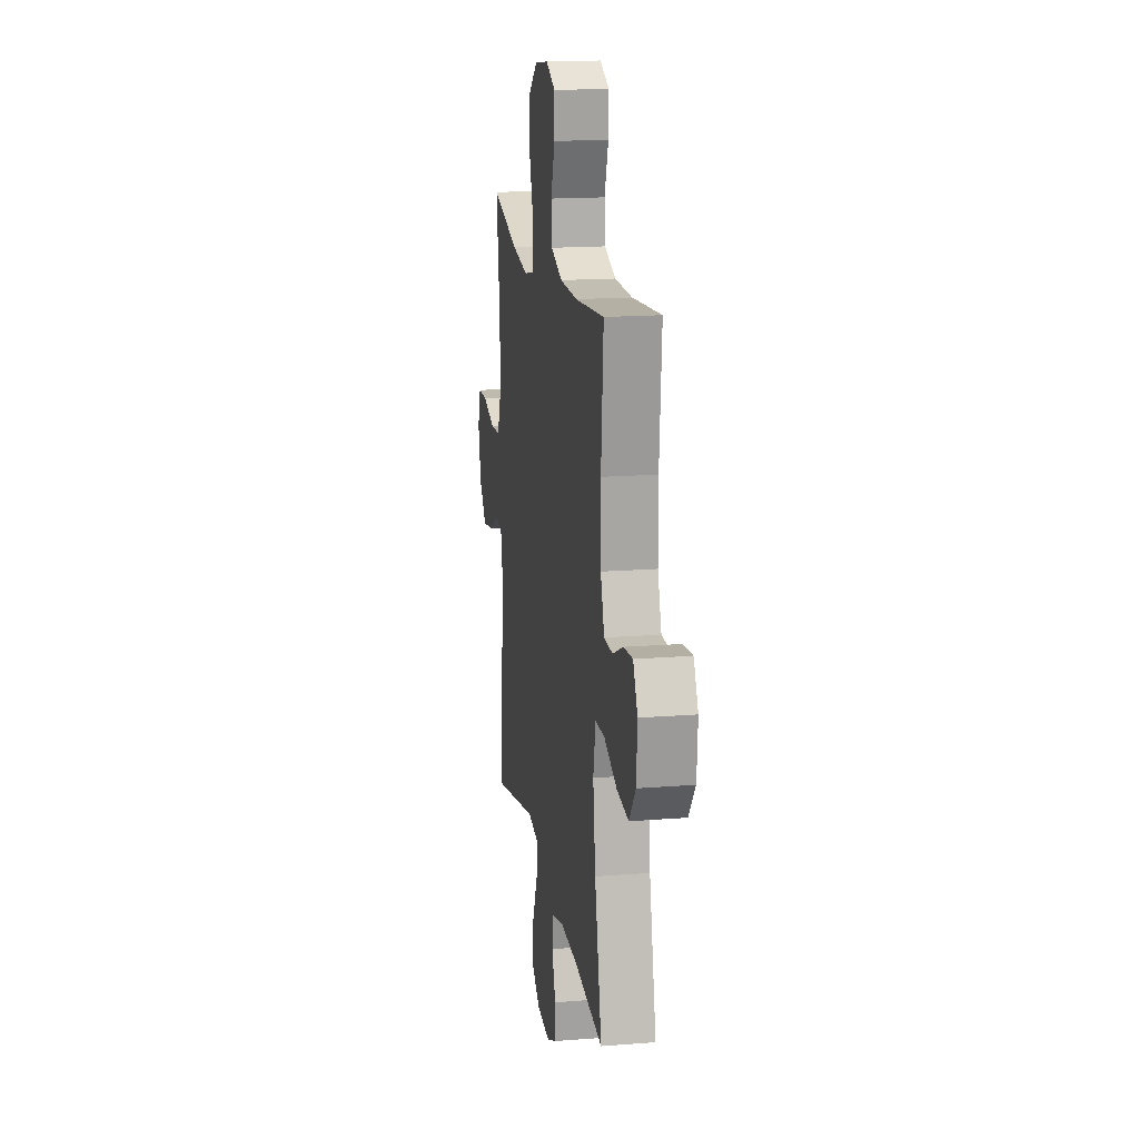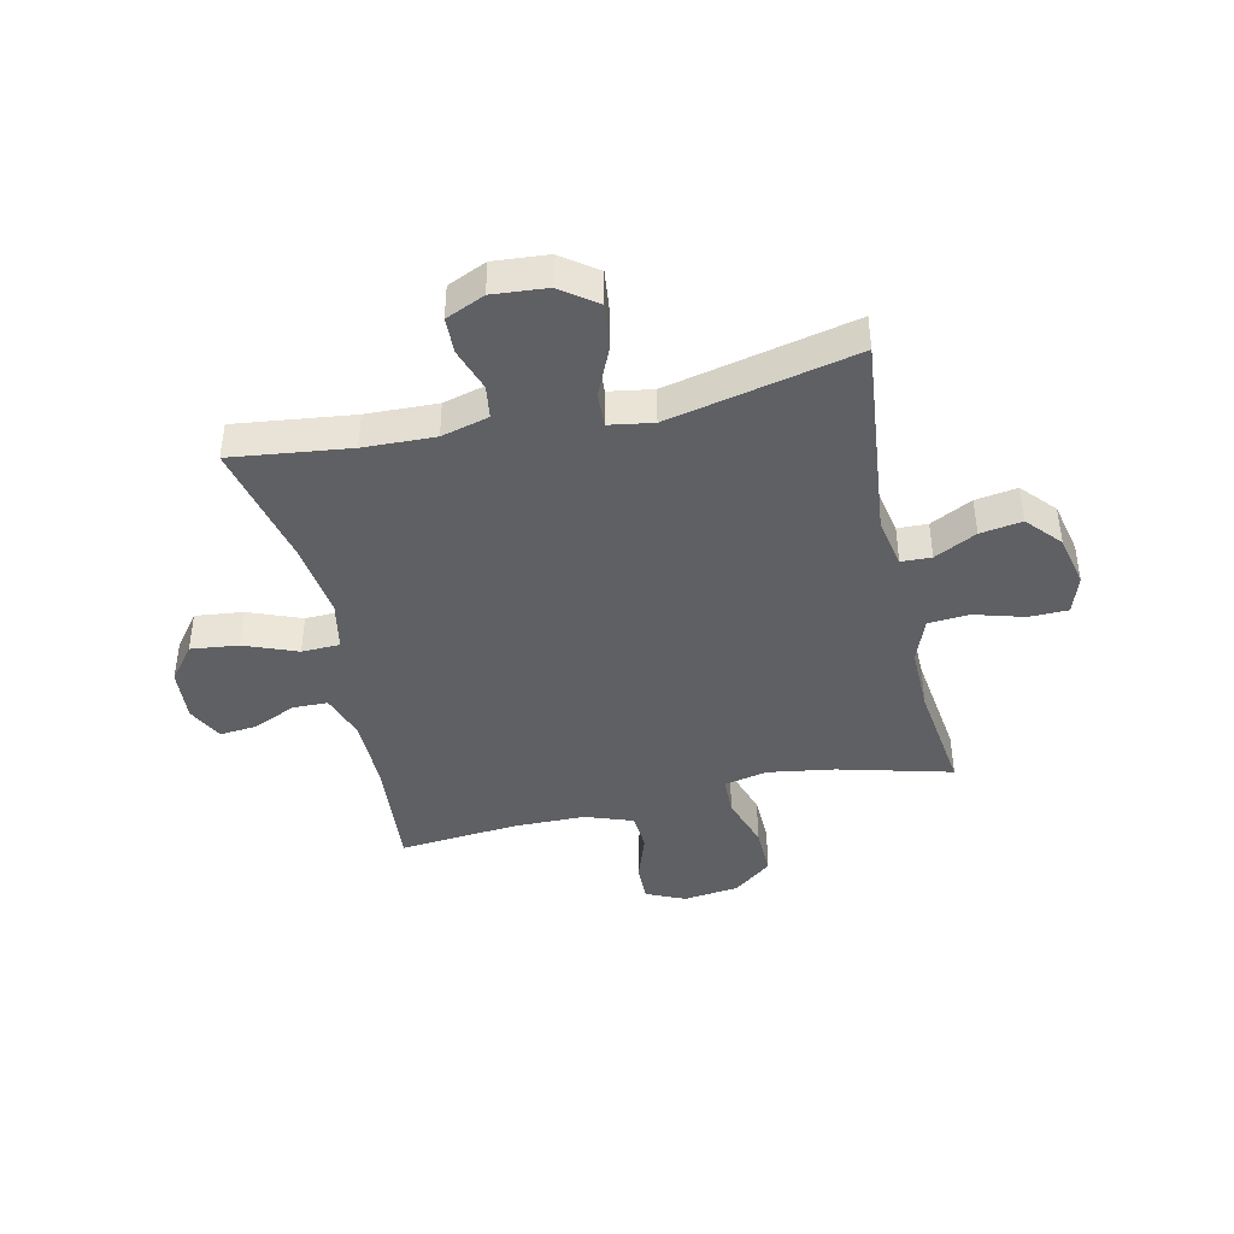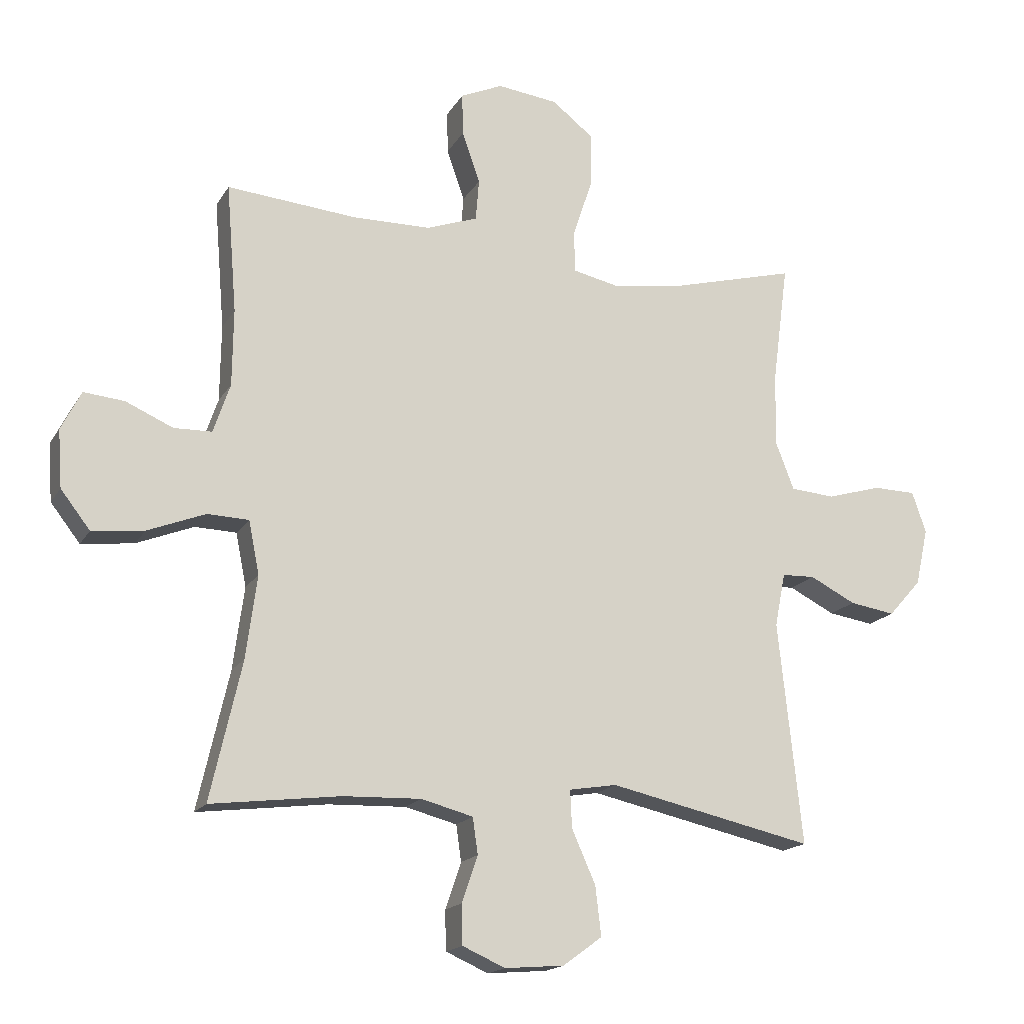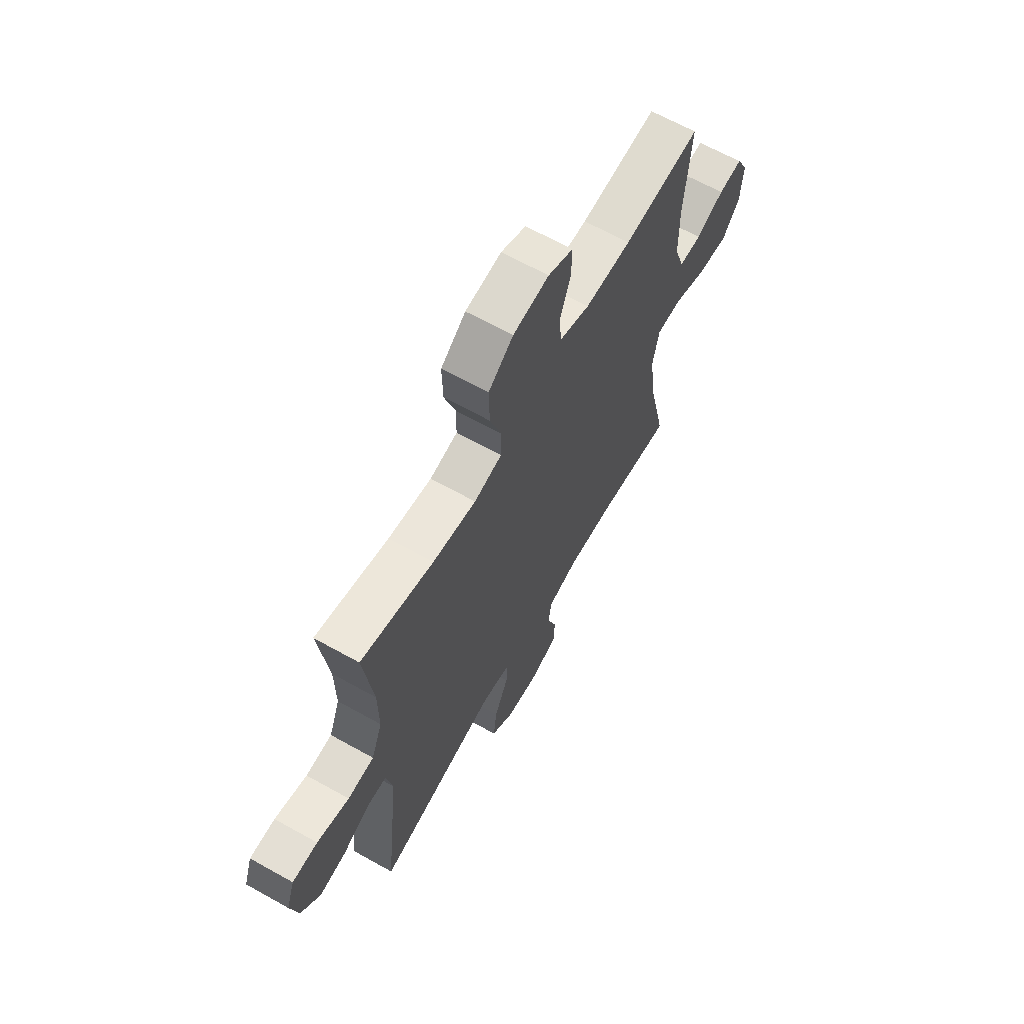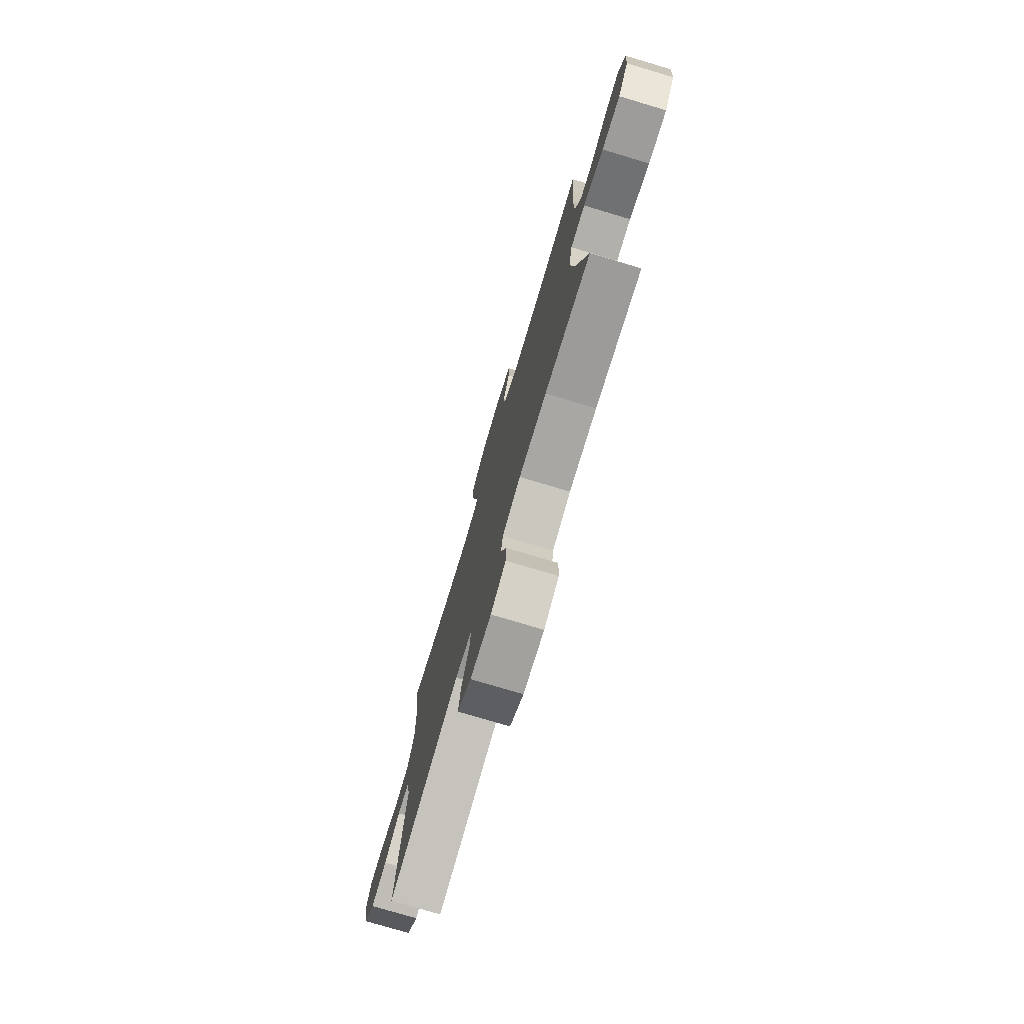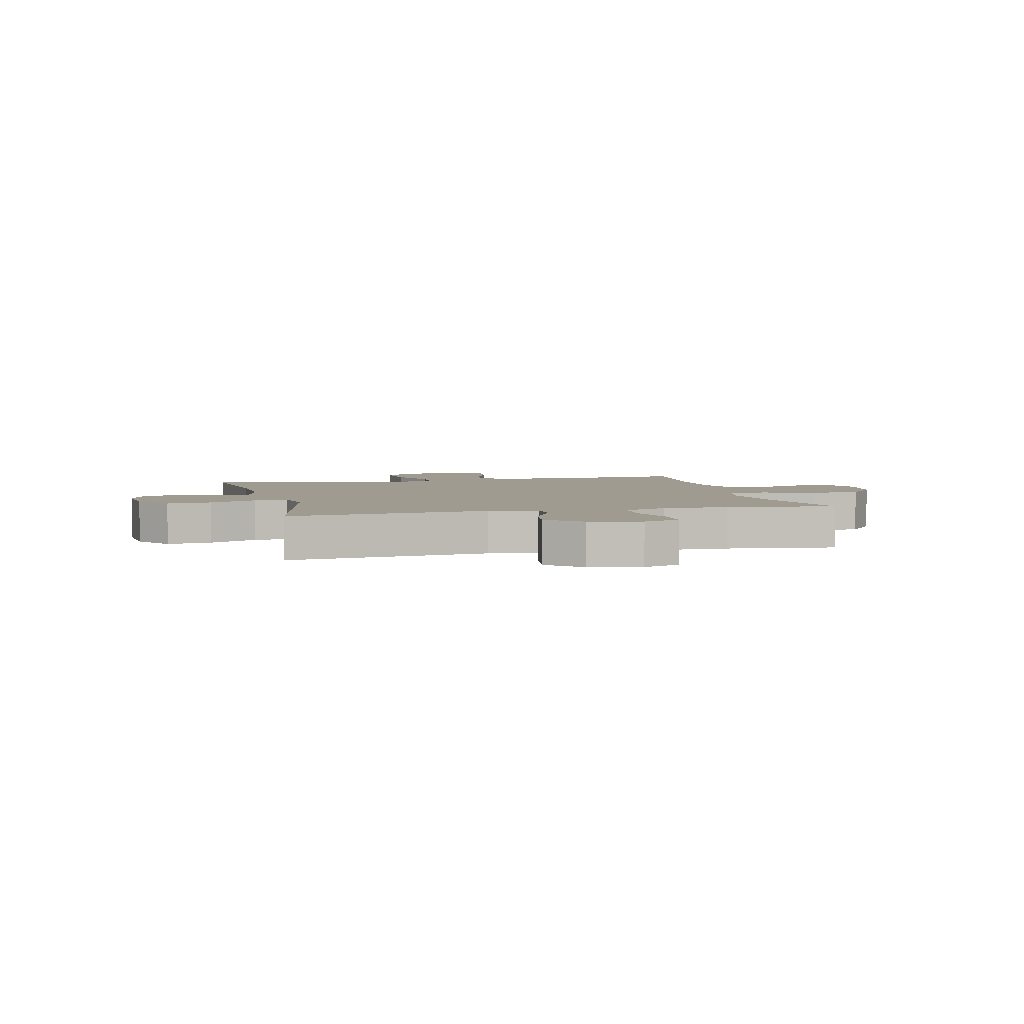
<metadata>
{"format":"obj","ext":"obj","renderer":"f3d","projection":"perspective","resolution":1024,"background":"white","views":[{"elev":16.7,"azim":80.9,"up":"+Z"},{"elev":-42.6,"azim":-167.4,"up":"+Y"},{"elev":-16.9,"azim":158.7,"up":"+Z"},{"elev":65.2,"azim":-60.6,"up":"+Z"},{"elev":-76.6,"azim":73.4,"up":"+Z"},{"elev":4.2,"azim":-103.9,"up":"+Y"}]}
</metadata>
<code>
o path1176_path1176.001
v 0.289 0.0375 0.4704
v 0.1613 0.0375 0.4719
v 0.0776 0.0375 0.5018
v 0.07215 0.0375 0.5697
v 0.1015 0.0375 0.6533
v 0.1029 0.0375 0.7229
v 0.03392 0.0375 0.7536
v -0.06524 0.0375 0.7414
v -0.1339 0.0375 0.6876
v -0.1317 0.0375 0.5987
v -0.1003 0.0375 0.5032
v -0.1014 0.0375 0.435
v -0.1782 0.0375 0.4182
v -0.2981 0.0375 0.4368
v -0.4995 0.0375 0.4894
v -0.4734 0.0375 0.2916
v -0.4716 0.0375 0.173
v -0.5016 0.0375 0.09504
v -0.5743 0.0375 0.08933
v -0.6634 0.0375 0.1152
v -0.7334 0.0375 0.114
v -0.7565 0.0375 0.04651
v -0.7357 0.0375 -0.04719
v -0.6818 0.0375 -0.1075
v -0.6072 0.0375 -0.09575
v -0.532 0.0375 -0.05755
v -0.4781 0.0375 -0.05951
v -0.4607 0.0375 -0.1474
v -0.4995 0.0375 -0.5125
v -0.1642 0.0375 -0.4383
v -0.086 0.0375 -0.451
v -0.08887 0.0375 -0.5125
v -0.1276 0.0375 -0.5998
v -0.1371 0.0375 -0.6804
v -0.0732 0.0375 -0.7273
v 0.02411 0.0375 -0.7352
v 0.09382 0.0375 -0.7044
v 0.09531 0.0375 -0.6396
v 0.06956 0.0375 -0.5639
v 0.07795 0.0375 -0.5047
v 0.1628 0.0375 -0.4823
v 0.2903 0.0375 -0.4866
v 0.5022 0.0375 -0.5125
v 0.4508 0.0375 -0.2863
v 0.4329 0.0375 -0.1514
v 0.4502 0.0375 -0.06428
v 0.5182 0.0375 -0.06197
v 0.6122 0.0375 -0.09886
v 0.6976 0.0375 -0.1087
v 0.7458 0.0375 -0.04661
v 0.7526 0.0375 0.04727
v 0.72 0.0375 0.1114
v 0.6537 0.0375 0.1052
v 0.5764 0.0375 0.07101
v 0.5142 0.0375 0.07235
v 0.4867 0.0375 0.153
v 0.4852 0.0375 0.2785
v 0.5022 0.0375 0.4894
v 0.289 -0.0375 0.4704
v 0.1613 -0.0375 0.4719
v 0.0776 -0.0375 0.5018
v 0.07215 -0.0375 0.5697
v 0.1015 -0.0375 0.6533
v 0.1029 -0.0375 0.7229
v 0.03392 -0.0375 0.7536
v -0.06524 -0.0375 0.7414
v -0.1339 -0.0375 0.6876
v -0.1317 -0.0375 0.5987
v -0.1003 -0.0375 0.5032
v -0.1014 -0.0375 0.435
v -0.1782 -0.0375 0.4182
v -0.2981 -0.0375 0.4368
v -0.4995 -0.0375 0.4894
v -0.4734 -0.0375 0.2916
v -0.4716 -0.0375 0.173
v -0.5016 -0.0375 0.09504
v -0.5743 -0.0375 0.08933
v -0.6634 -0.0375 0.1152
v -0.7334 -0.0375 0.114
v -0.7565 -0.0375 0.04651
v -0.7357 -0.0375 -0.04719
v -0.6818 -0.0375 -0.1075
v -0.6072 -0.0375 -0.09575
v -0.532 -0.0375 -0.05755
v -0.4781 -0.0375 -0.05951
v -0.4607 -0.0375 -0.1474
v -0.4995 -0.0375 -0.5125
v -0.1642 -0.0375 -0.4383
v -0.086 -0.0375 -0.451
v -0.08887 -0.0375 -0.5125
v -0.1276 -0.0375 -0.5998
v -0.1371 -0.0375 -0.6804
v -0.0732 -0.0375 -0.7273
v 0.02411 -0.0375 -0.7352
v 0.09382 -0.0375 -0.7044
v 0.09531 -0.0375 -0.6396
v 0.06956 -0.0375 -0.5639
v 0.07795 -0.0375 -0.5047
v 0.1628 -0.0375 -0.4823
v 0.2903 -0.0375 -0.4866
v 0.5022 -0.0375 -0.5125
v 0.4508 -0.0375 -0.2863
v 0.4329 -0.0375 -0.1514
v 0.4502 -0.0375 -0.06428
v 0.5182 -0.0375 -0.06197
v 0.6122 -0.0375 -0.09886
v 0.6976 -0.0375 -0.1087
v 0.7458 -0.0375 -0.04661
v 0.7526 -0.0375 0.04727
v 0.72 -0.0375 0.1114
v 0.6537 -0.0375 0.1052
v 0.5764 -0.0375 0.07101
v 0.5142 -0.0375 0.07235
v 0.4867 -0.0375 0.153
v 0.4852 -0.0375 0.2785
v 0.5022 -0.0375 0.4894
v -0.7334 0.0375 0.114
v -0.7334 0.0375 0.114
v -0.7565 0.0375 0.04651
v -0.7357 0.0375 -0.04719
v -0.6818 0.0375 -0.1075
v -0.6634 0.0375 0.1152
v -0.6072 0.0375 -0.09575
v -0.5743 0.0375 0.08933
v -0.532 0.0375 -0.05755
v -0.5016 0.0375 0.09504
v -0.5016 0.0375 0.09504
v -0.4781 0.0375 -0.05951
v -0.4781 0.0375 -0.05951
v -0.4716 0.0375 0.173
v -0.4995 0.0375 0.4894
v -0.4995 0.0375 0.4894
v -0.4734 0.0375 0.2916
v -0.4607 0.0375 -0.1474
v -0.4995 0.0375 -0.5125
v -0.4995 0.0375 -0.5125
v -0.2981 0.0375 0.4368
v -0.1782 0.0375 0.4182
v -0.1642 0.0375 -0.4383
v -0.1014 0.0375 0.435
v -0.1014 0.0375 0.435
v -0.086 0.0375 -0.451
v -0.086 0.0375 -0.451
v -0.1276 0.0375 -0.5998
v -0.1371 0.0375 -0.6804
v -0.1371 0.0375 -0.6804
v -0.0732 0.0375 -0.7273
v -0.06524 0.0375 0.7414
v -0.1339 0.0375 0.6876
v -0.1317 0.0375 0.5987
v -0.1003 0.0375 0.5032
v -0.08887 0.0375 -0.5125
v 0.02411 0.0375 -0.7352
v 0.03392 0.0375 0.7536
v 0.09382 0.0375 -0.7044
v 0.09382 0.0375 -0.7044
v 0.1029 0.0375 0.7229
v 0.1029 0.0375 0.7229
v 0.06956 0.0375 -0.5639
v 0.07795 0.0375 -0.5047
v 0.07795 0.0375 -0.5047
v 0.09531 0.0375 -0.6396
v 0.1015 0.0375 0.6533
v 0.07215 0.0375 0.5697
v 0.0776 0.0375 0.5018
v 0.0776 0.0375 0.5018
v 0.1613 0.0375 0.4719
v 0.1628 0.0375 -0.4823
v 0.289 0.0375 0.4704
v 0.2903 0.0375 -0.4866
v 0.4329 0.0375 -0.1514
v 0.4502 0.0375 -0.06428
v 0.4502 0.0375 -0.06428
v 0.4508 0.0375 -0.2863
v 0.5182 0.0375 -0.06197
v 0.5022 0.0375 0.4894
v 0.5022 0.0375 0.4894
v 0.4867 0.0375 0.153
v 0.4852 0.0375 0.2785
v 0.5022 0.0375 -0.5125
v 0.5022 0.0375 -0.5125
v 0.5142 0.0375 0.07235
v 0.5142 0.0375 0.07235
v 0.5764 0.0375 0.07101
v 0.6122 0.0375 -0.09886
v 0.6537 0.0375 0.1052
v 0.6976 0.0375 -0.1087
v 0.72 0.0375 0.1114
v 0.72 0.0375 0.1114
v 0.7458 0.0375 -0.04661
v 0.7526 0.0375 0.04727
v -0.7334 -0.0375 0.114
v -0.7334 -0.0375 0.114
v -0.7565 -0.0375 0.04651
v -0.7357 -0.0375 -0.04719
v -0.6818 -0.0375 -0.1075
v -0.6634 -0.0375 0.1152
v -0.6072 -0.0375 -0.09575
v -0.5743 -0.0375 0.08933
v -0.532 -0.0375 -0.05755
v -0.5016 -0.0375 0.09504
v -0.5016 -0.0375 0.09504
v -0.4781 -0.0375 -0.05951
v -0.4781 -0.0375 -0.05951
v -0.4716 -0.0375 0.173
v -0.4995 -0.0375 0.4894
v -0.4995 -0.0375 0.4894
v -0.4734 -0.0375 0.2916
v -0.4607 -0.0375 -0.1474
v -0.4995 -0.0375 -0.5125
v -0.4995 -0.0375 -0.5125
v -0.2981 -0.0375 0.4368
v -0.1782 -0.0375 0.4182
v -0.1642 -0.0375 -0.4383
v -0.1014 -0.0375 0.435
v -0.1014 -0.0375 0.435
v -0.086 -0.0375 -0.451
v -0.086 -0.0375 -0.451
v -0.1276 -0.0375 -0.5998
v -0.1371 -0.0375 -0.6804
v -0.1371 -0.0375 -0.6804
v -0.0732 -0.0375 -0.7273
v -0.06524 -0.0375 0.7414
v -0.1339 -0.0375 0.6876
v -0.1317 -0.0375 0.5987
v -0.1003 -0.0375 0.5032
v -0.08887 -0.0375 -0.5125
v 0.02411 -0.0375 -0.7352
v 0.03392 -0.0375 0.7536
v 0.09382 -0.0375 -0.7044
v 0.09382 -0.0375 -0.7044
v 0.1029 -0.0375 0.7229
v 0.1029 -0.0375 0.7229
v 0.06956 -0.0375 -0.5639
v 0.07795 -0.0375 -0.5047
v 0.07795 -0.0375 -0.5047
v 0.09531 -0.0375 -0.6396
v 0.1015 -0.0375 0.6533
v 0.07215 -0.0375 0.5697
v 0.0776 -0.0375 0.5018
v 0.0776 -0.0375 0.5018
v 0.1613 -0.0375 0.4719
v 0.1628 -0.0375 -0.4823
v 0.289 -0.0375 0.4704
v 0.2903 -0.0375 -0.4866
v 0.4329 -0.0375 -0.1514
v 0.4502 -0.0375 -0.06428
v 0.4502 -0.0375 -0.06428
v 0.4508 -0.0375 -0.2863
v 0.5182 -0.0375 -0.06197
v 0.5022 -0.0375 0.4894
v 0.5022 -0.0375 0.4894
v 0.4867 -0.0375 0.153
v 0.4852 -0.0375 0.2785
v 0.5022 -0.0375 -0.5125
v 0.5022 -0.0375 -0.5125
v 0.5142 -0.0375 0.07235
v 0.5142 -0.0375 0.07235
v 0.5764 -0.0375 0.07101
v 0.6122 -0.0375 -0.09886
v 0.6537 -0.0375 0.1052
v 0.6976 -0.0375 -0.1087
v 0.72 -0.0375 0.1114
v 0.72 -0.0375 0.1114
v 0.7458 -0.0375 -0.04661
v 0.7526 -0.0375 0.04727
f 201 203 205
f 214 209 210
f 237 228 230
f 197 195 199
f 263 261 266
f 215 217 247
f 265 259 260
f 215 240 226
f 247 217 246
f 217 209 214
f 265 260 262
f 217 203 209
f 200 199 198
f 242 215 247
f 198 199 195
f 228 234 222
f 260 259 250
f 239 223 225
f 234 228 237
f 222 219 220
f 219 234 227
f 229 223 238
f 239 226 240
f 224 225 223
f 249 245 255
f 201 200 203
f 215 203 217
f 199 200 201
f 246 217 243
f 238 223 239
f 198 195 196
f 205 203 213
f 208 205 212
f 254 244 253
f 195 197 194
f 242 240 215
f 266 261 265
f 232 229 238
f 226 239 225
f 212 205 213
f 242 253 244
f 217 235 243
f 235 227 234
f 246 243 249
f 259 265 261
f 249 243 245
f 222 234 219
f 259 257 250
f 250 257 247
f 217 227 235
f 208 212 206
f 192 194 197
f 213 203 215
f 253 247 257
f 244 254 251
f 253 242 247
f 118 22 80 193
f 22 23 81 80
f 23 24 82 81
f 20 21 79 78
f 24 25 83 82
f 19 20 78 77
f 25 26 84 83
f 127 19 77 202
f 26 129 204 84
f 17 18 76 75
f 132 16 74 207
f 27 28 86 85
f 16 17 75 74
f 28 136 211 86
f 14 15 73 72
f 13 14 72 71
f 29 30 88 87
f 141 13 71 216
f 30 143 218 88
f 33 146 221 91
f 34 35 93 92
f 8 9 67 66
f 9 10 68 67
f 10 11 69 68
f 32 33 91 90
f 11 12 70 69
f 31 32 90 89
f 35 36 94 93
f 7 8 66 65
f 36 156 231 94
f 158 7 65 233
f 39 161 236 97
f 38 39 97 96
f 37 38 96 95
f 5 6 64 63
f 4 5 63 62
f 166 4 62 241
f 2 3 61 60
f 40 41 99 98
f 1 2 60 59
f 41 42 100 99
f 45 173 248 103
f 44 45 103 102
f 46 47 105 104
f 177 1 59 252
f 56 57 115 114
f 181 44 102 256
f 42 43 101 100
f 183 56 114 258
f 57 58 116 115
f 54 55 113 112
f 47 48 106 105
f 53 54 112 111
f 48 49 107 106
f 189 53 111 264
f 49 50 108 107
f 51 52 110 109
f 50 51 109 108
f 126 130 128
f 139 135 134
f 162 155 153
f 122 124 120
f 188 191 186
f 140 172 142
f 190 185 184
f 140 151 165
f 172 171 142
f 142 139 134
f 190 187 185
f 142 134 128
f 125 123 124
f 167 172 140
f 123 120 124
f 153 147 159
f 185 175 184
f 164 150 148
f 159 162 153
f 147 145 144
f 144 152 159
f 154 163 148
f 164 165 151
f 149 148 150
f 174 180 170
f 126 128 125
f 140 142 128
f 124 126 125
f 171 168 142
f 163 164 148
f 123 121 120
f 130 138 128
f 133 137 130
f 179 178 169
f 120 119 122
f 167 140 165
f 191 190 186
f 157 163 154
f 151 150 164
f 137 138 130
f 167 169 178
f 142 168 160
f 160 159 152
f 171 174 168
f 184 186 190
f 174 170 168
f 147 144 159
f 184 175 182
f 175 172 182
f 142 160 152
f 133 131 137
f 117 122 119
f 138 140 128
f 178 182 172
f 169 176 179
f 178 172 167

</code>
